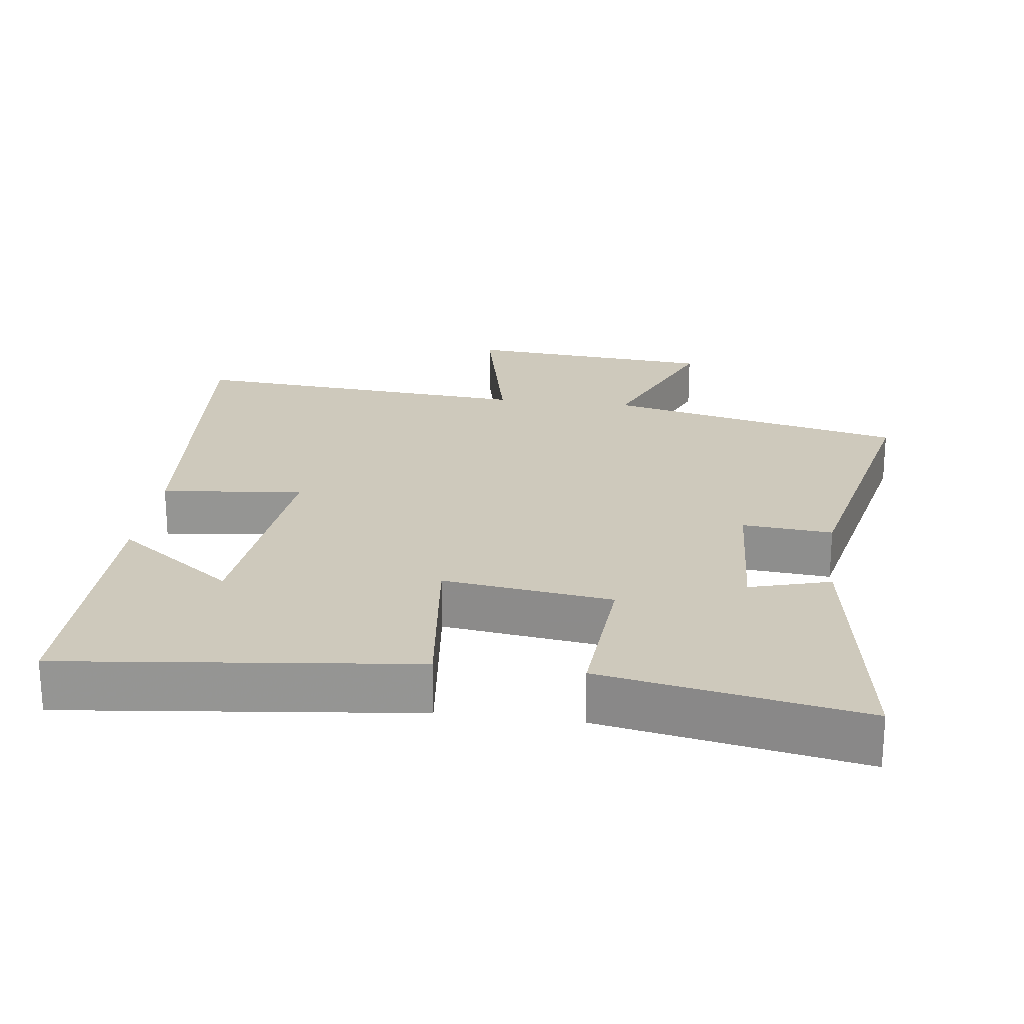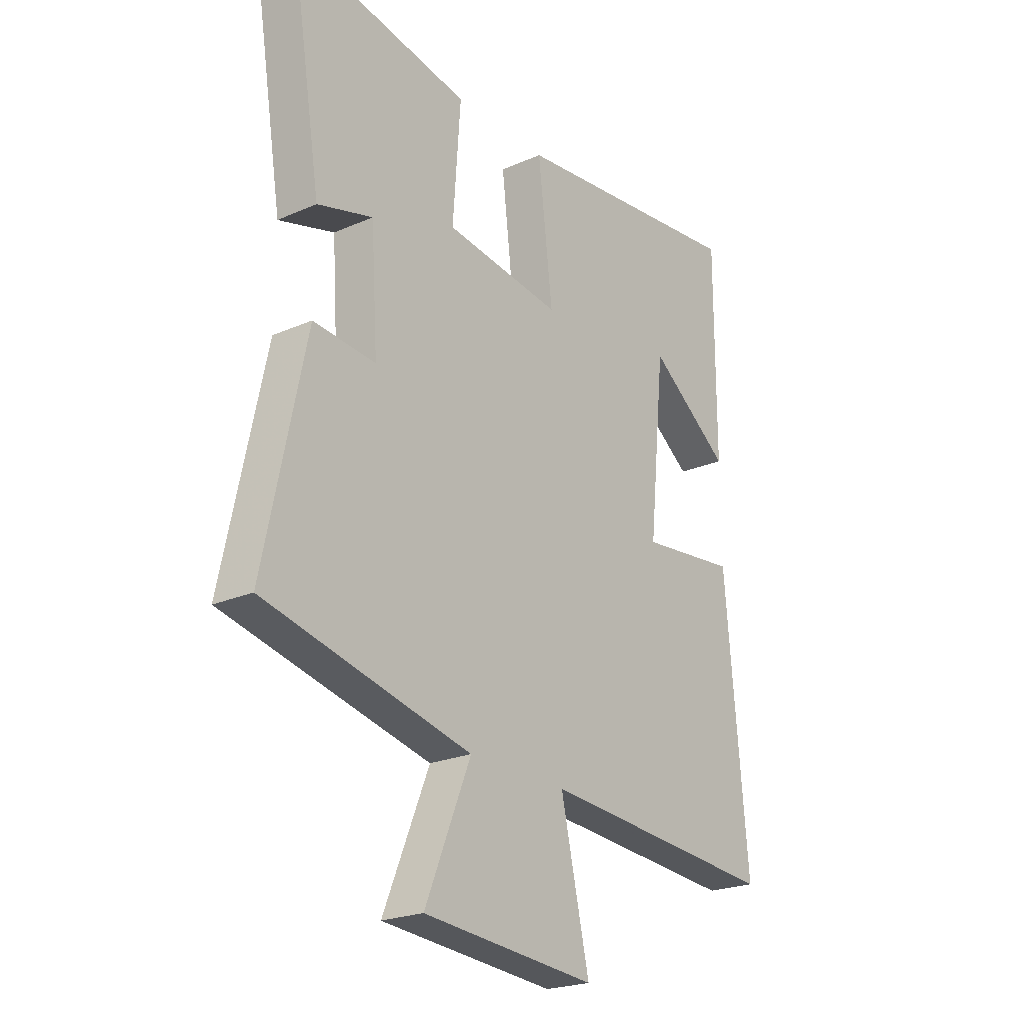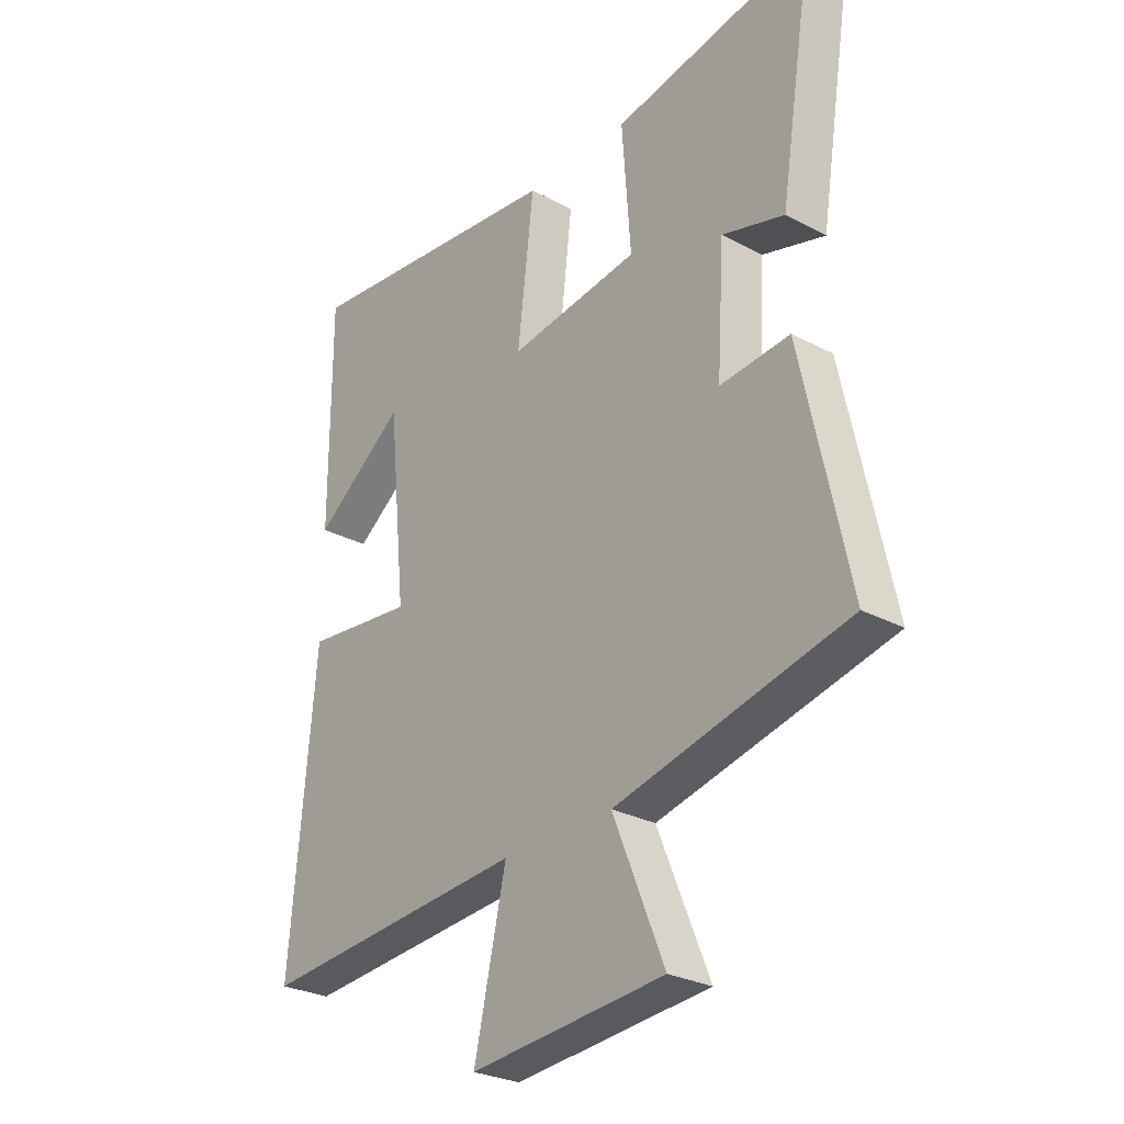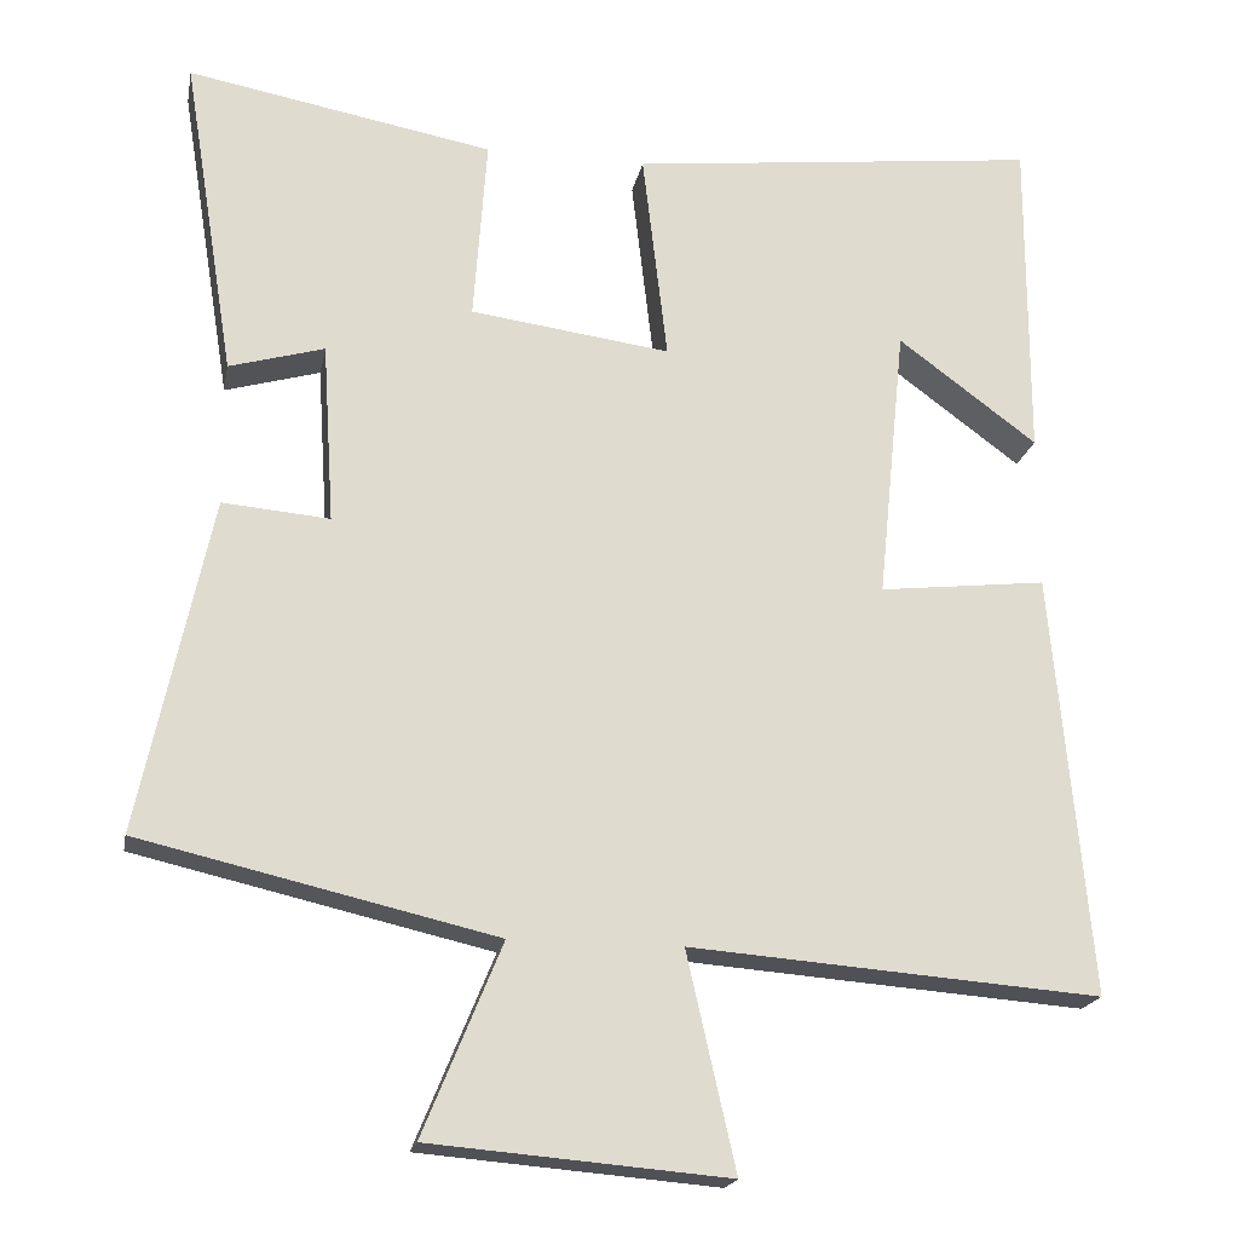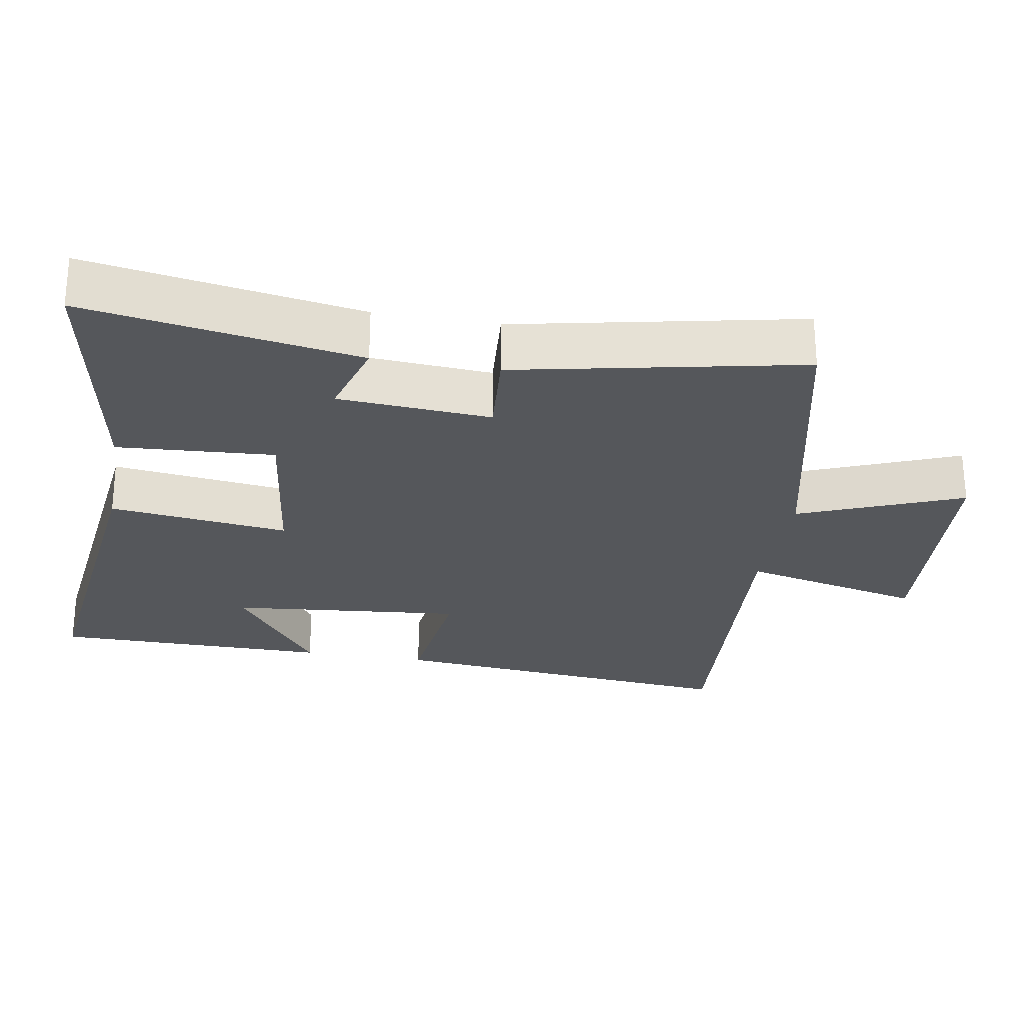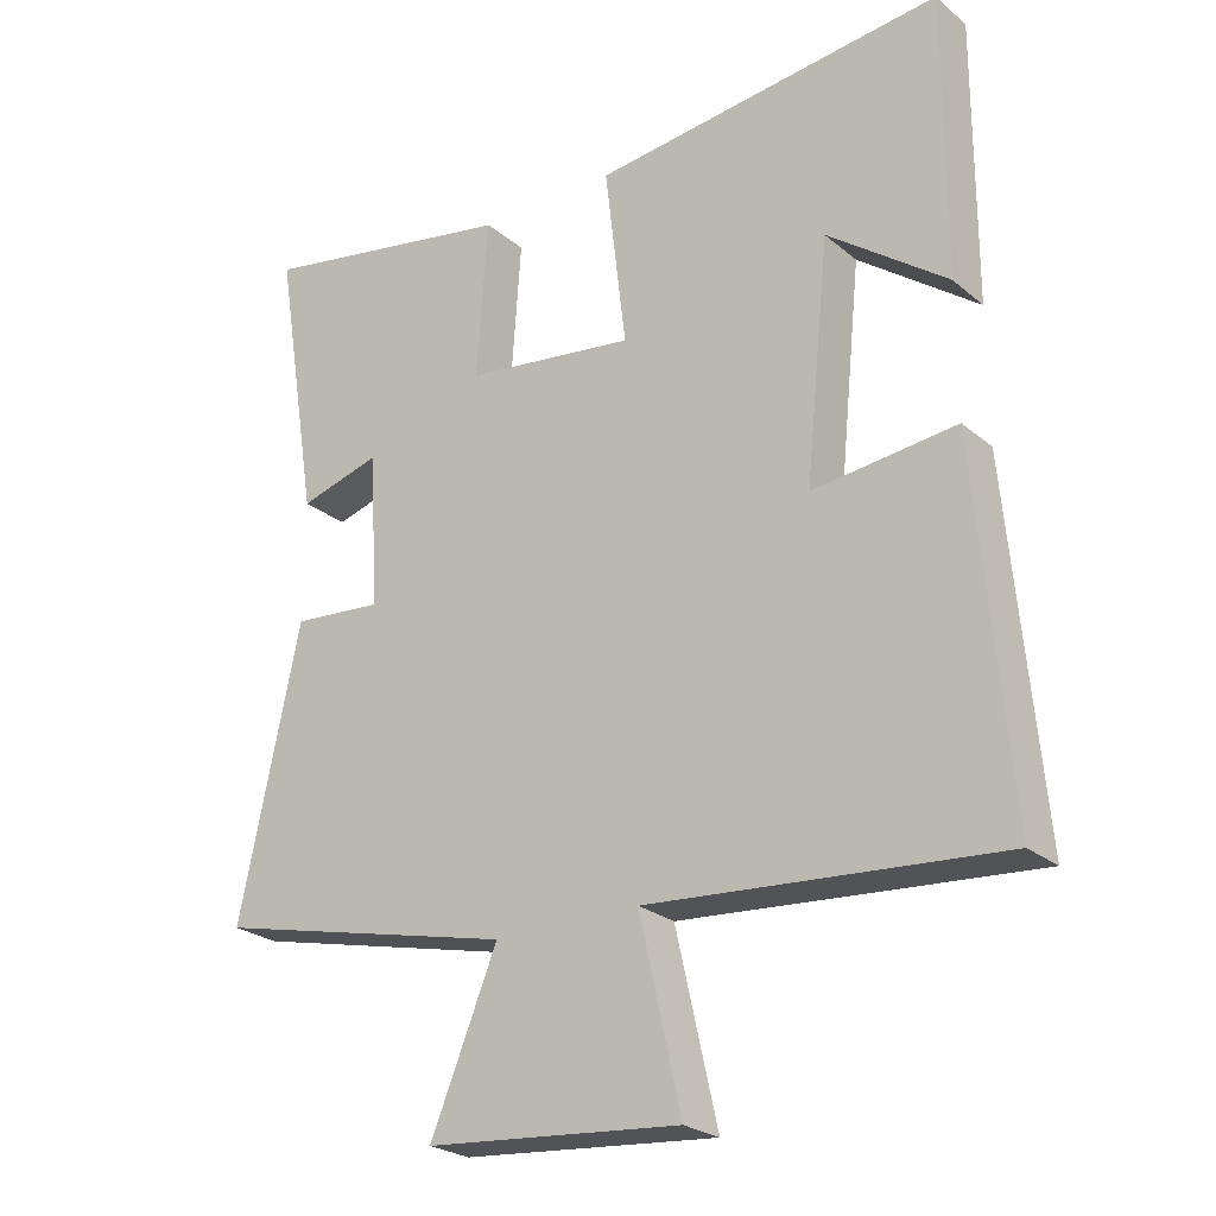
<metadata>
{"format":"obj","ext":"obj","renderer":"f3d","projection":"perspective","resolution":1024,"background":"white","views":[{"elev":22.5,"azim":7.5,"up":"+Y"},{"elev":-22.8,"azim":126.9,"up":"+Z"},{"elev":-27.9,"azim":51.0,"up":"+Z"},{"elev":-19.6,"azim":169.2,"up":"+Z"},{"elev":-26.4,"azim":79.9,"up":"+Y"},{"elev":-24.7,"azim":-143.0,"up":"+Z"}]}
</metadata>
<code>
v 0.563 0.07 0.568
v 0.5 0.07 0.178
v 0.385 0.07 0.211
v 0.371 0.07 -0.007
v 0.5 0.07 0.004
v 0.586 0.07 -0.401
v 0.157 0.07 -0.5
v 0.252 0.07 -0.731
v -0.108 0.07 -0.761
v -0.049 0.07 -0.5
v -0.546 0.07 -0.538
v -0.5 0.07 -0.026
v -0.297 0.07 -0.049
v -0.331 0.07 0.285
v -0.5 0.07 0.16
v -0.501 0.07 0.557
v -0.003 0.07 0.5
v -0.033 0.07 0.244
v 0.209 0.07 0.276
v 0.193 0.07 0.5
v 0.563 0 0.568
v 0.5 0 0.178
v 0.385 0 0.211
v 0.371 0 -0.007
v 0.5 0 0.004
v 0.586 0 -0.401
v 0.157 0 -0.5
v 0.252 0 -0.731
v -0.108 0 -0.761
v -0.049 0 -0.5
v -0.546 0 -0.538
v -0.5 0 -0.026
v -0.297 0 -0.049
v -0.331 0 0.285
v -0.5 0 0.16
v -0.501 0 0.557
v -0.003 0 0.5
v -0.033 0 0.244
v 0.209 0 0.276
v 0.193 0 0.5
f 1 2 3
f 20 1 3
f 19 20 3
f 18 19 3 4
f 16 17 18
f 14 15 16
f 14 16 18
f 13 14 18 4
f 10 11 12 13
f 7 8 9 10
f 6 7 10
f 5 6 10
f 4 5 10
f 4 10 13
f 23 22 21
f 23 21 40
f 23 40 39
f 24 23 39 38
f 38 37 36
f 36 35 34
f 38 36 34
f 24 38 34 33
f 33 32 31 30
f 30 29 28 27
f 30 27 26
f 30 26 25
f 30 25 24
f 33 30 24
f 1 21 22 2
f 2 22 23 3
f 3 23 24 4
f 4 24 25 5
f 5 25 26 6
f 6 26 27 7
f 7 27 28 8
f 8 28 29 9
f 9 29 30 10
f 10 30 31 11
f 11 31 32 12
f 12 32 33 13
f 13 33 34 14
f 14 34 35 15
f 15 35 36 16
f 16 36 37 17
f 17 37 38 18
f 18 38 39 19
f 19 39 40 20
f 20 40 21 1

</code>
